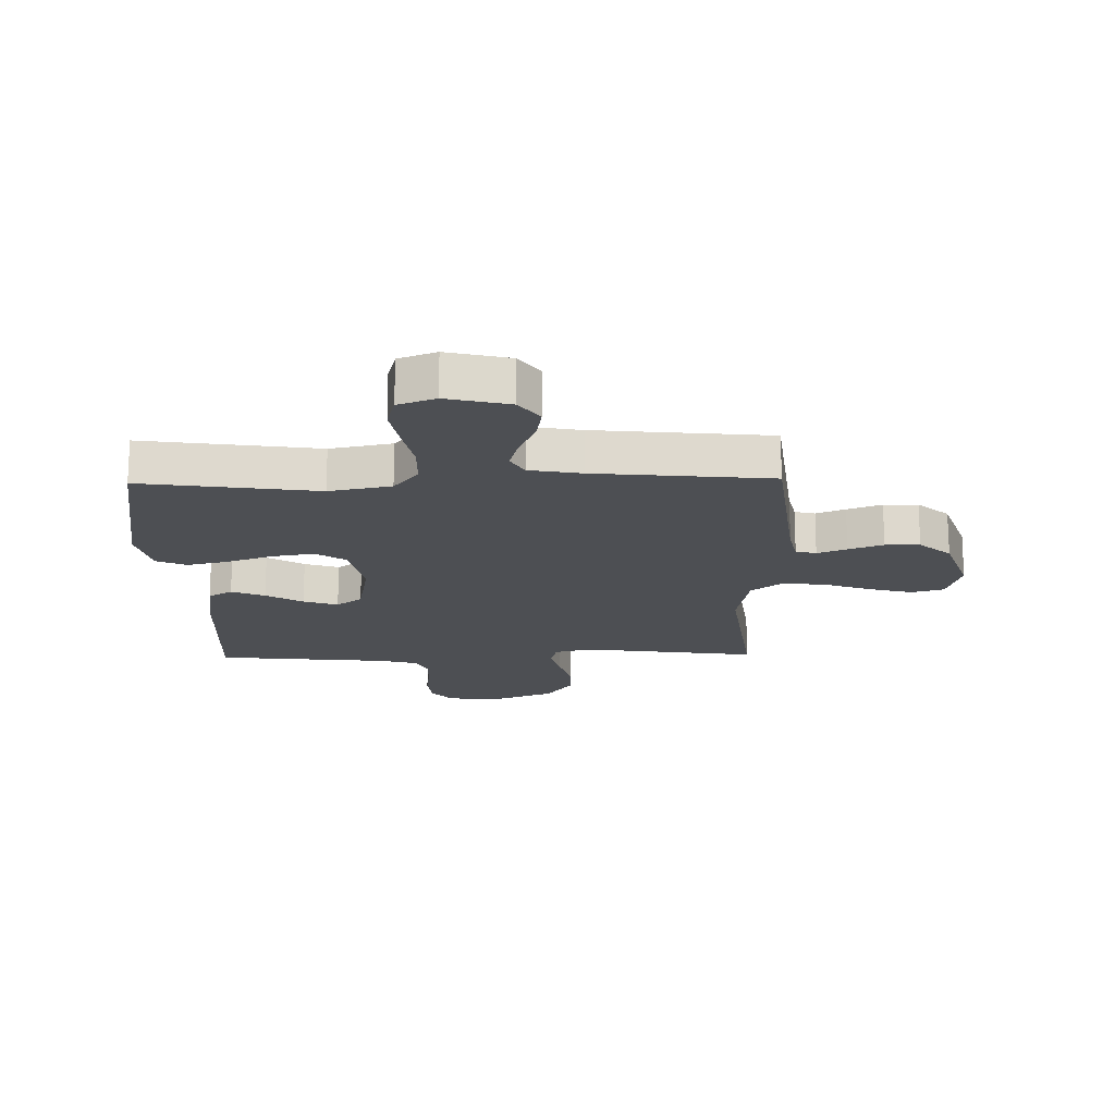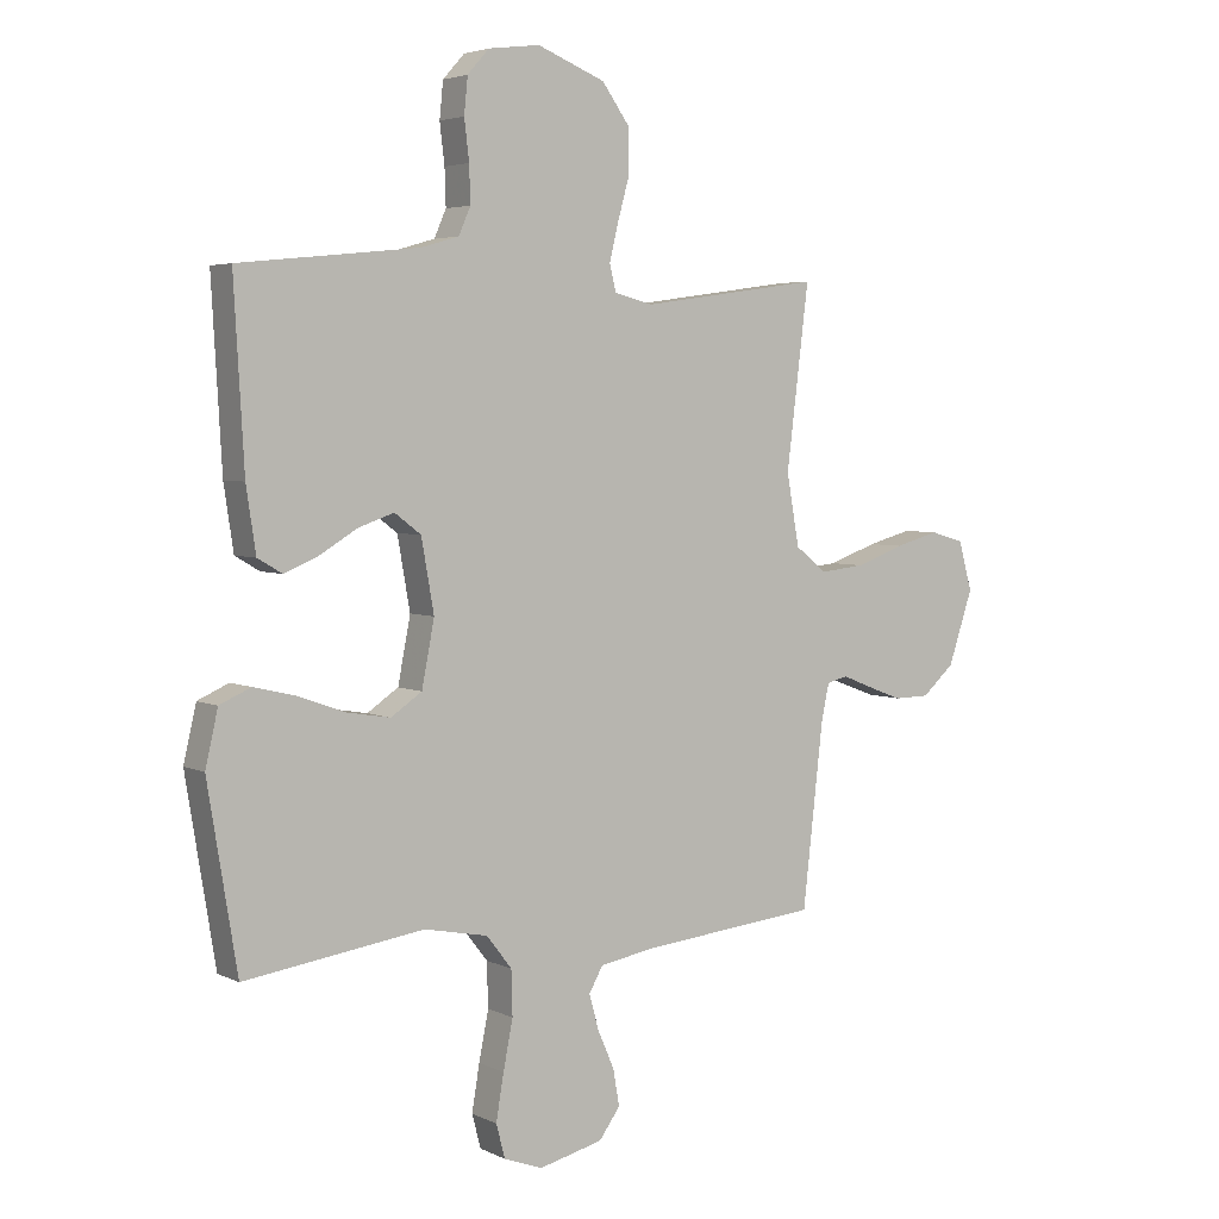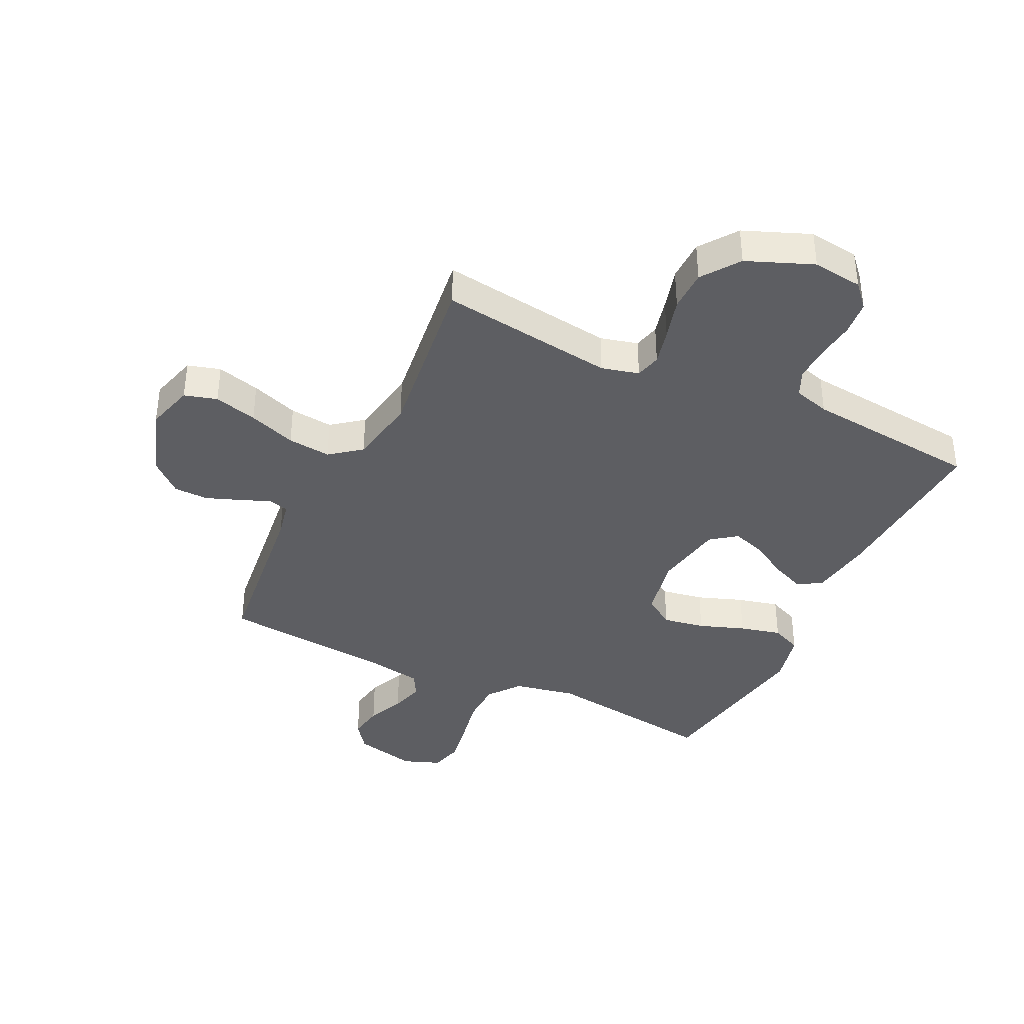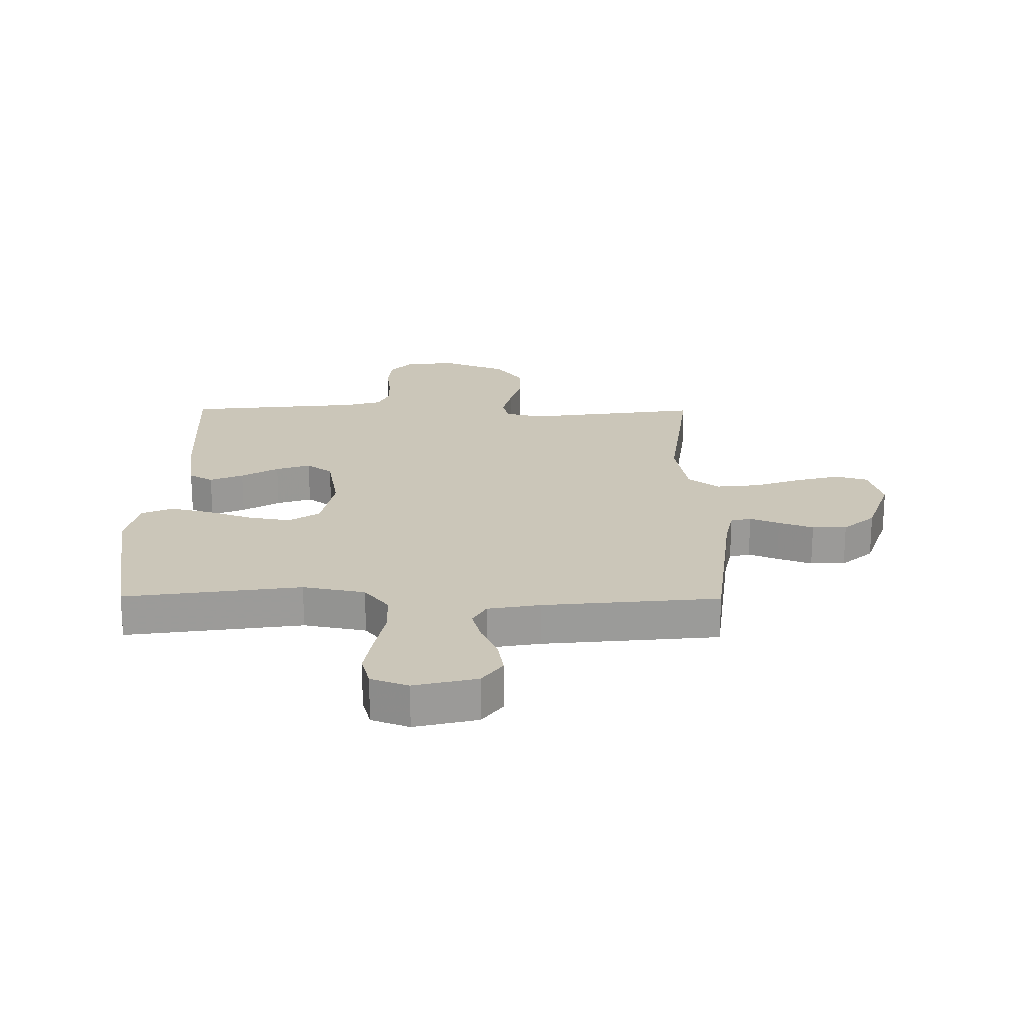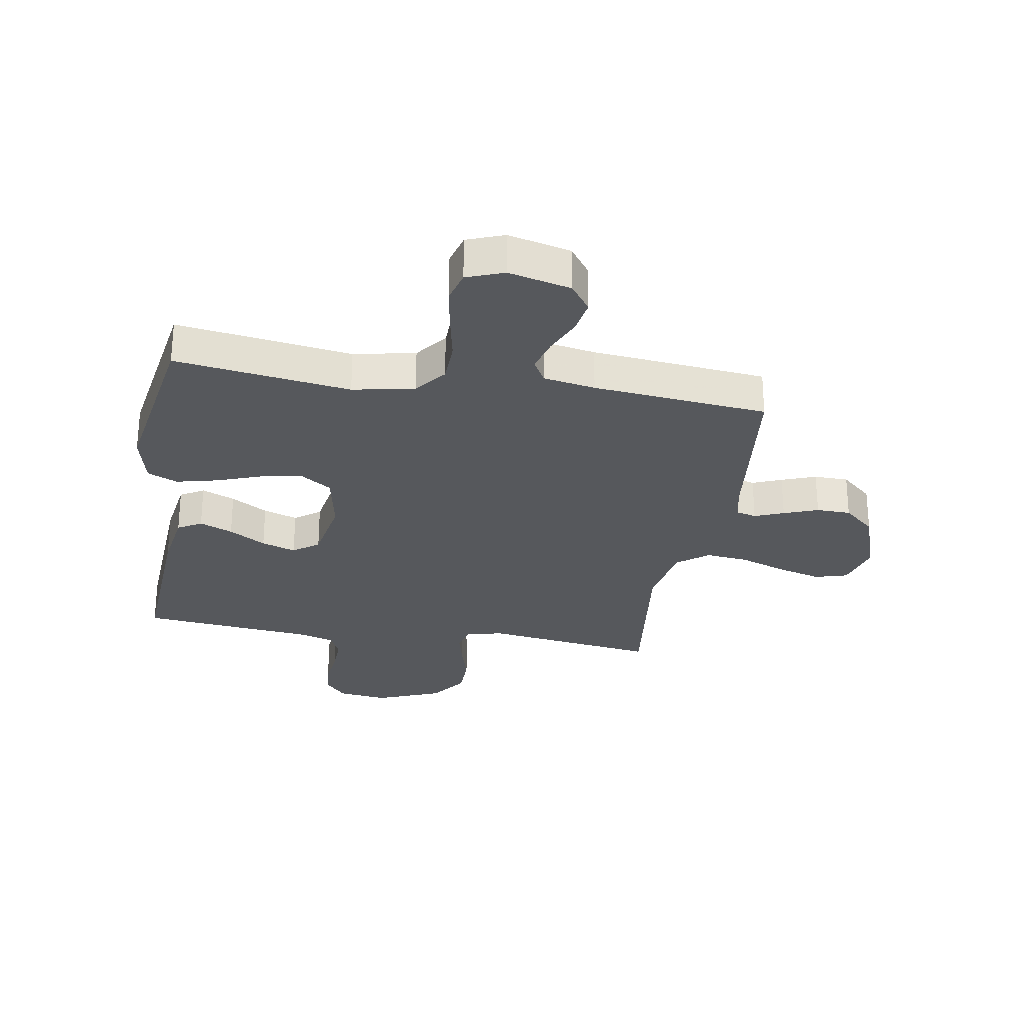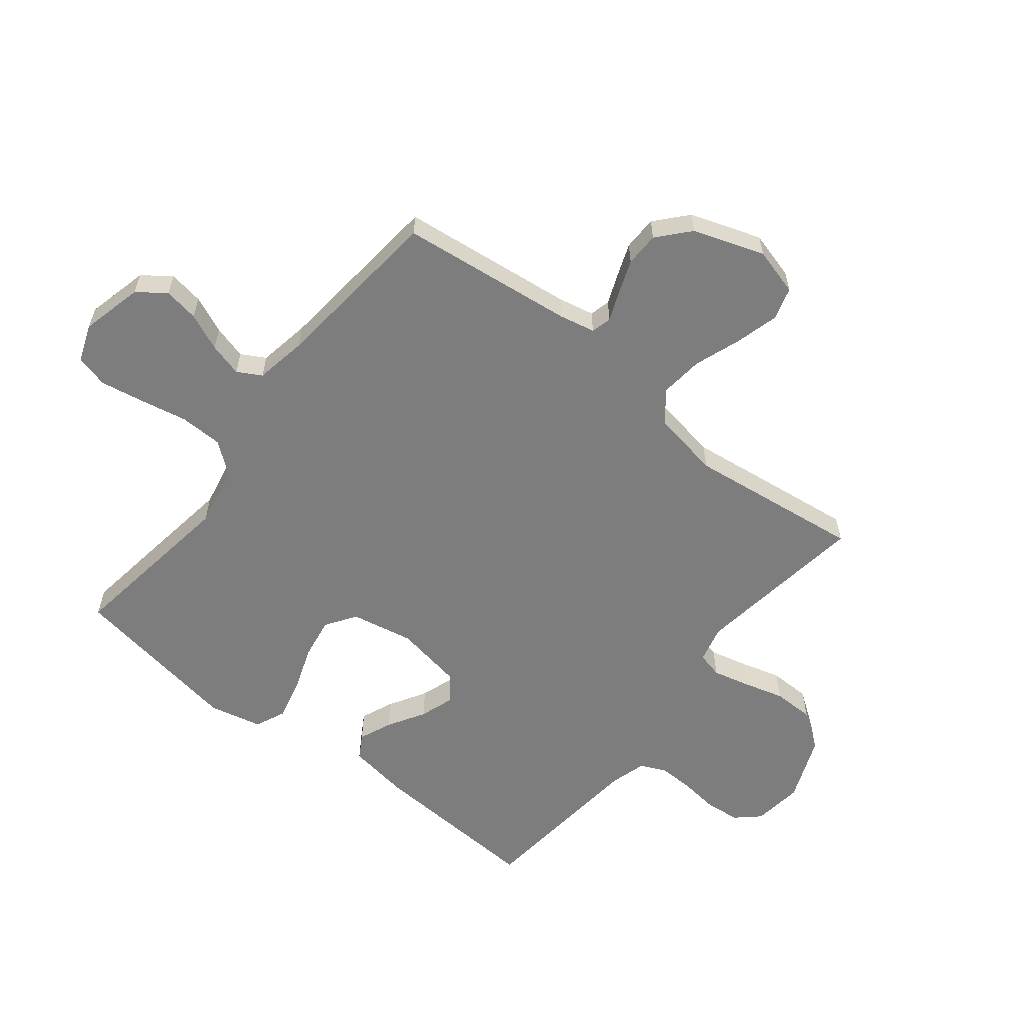
<metadata>
{"format":"obj","ext":"obj","renderer":"f3d","projection":"perspective","resolution":1024,"background":"white","views":[{"elev":-17.8,"azim":-178.8,"up":"+Y"},{"elev":4.2,"azim":146.1,"up":"+Z"},{"elev":-38.4,"azim":-25.6,"up":"+Y"},{"elev":20.8,"azim":-179.5,"up":"+Y"},{"elev":-27.9,"azim":170.5,"up":"+Y"},{"elev":-59.1,"azim":-128.3,"up":"+Y"}]}
</metadata>
<code>
v -0.5 0.07 -0.5
v -0.534 0.07 -0.2
v -0.547 0.07 -0.138
v -0.582 0.07 -0.129
v -0.632 0.07 -0.149
v -0.691 0.07 -0.171
v -0.75 0.07 -0.17
v -0.804 0.07 -0.122
v -0.845 0.07 0
v -0.822 0.07 0.082
v -0.766 0.07 0.098
v -0.692 0.07 0.078
v -0.611 0.07 0.049
v -0.537 0.07 0.041
v -0.484 0.07 0.082
v -0.463 0.07 0.2
v -0.5 0.07 0.5
v -0.2 0.07 0.458
v -0.136 0.07 0.474
v -0.125 0.07 0.518
v -0.14 0.07 0.58
v -0.16 0.07 0.652
v -0.159 0.07 0.723
v -0.113 0.07 0.787
v 0 0.07 0.832
v 0.086 0.07 0.821
v 0.122 0.07 0.781
v 0.128 0.07 0.721
v 0.12 0.07 0.655
v 0.118 0.07 0.594
v 0.138 0.07 0.549
v 0.2 0.07 0.531
v 0.5 0.07 0.5
v 0.483 0.07 0.2
v 0.467 0.07 0.094
v 0.426 0.07 0.07
v 0.369 0.07 0.094
v 0.306 0.07 0.132
v 0.247 0.07 0.152
v 0.203 0.07 0.119
v 0.182 0.07 0
v 0.203 0.07 -0.108
v 0.255 0.07 -0.143
v 0.327 0.07 -0.131
v 0.405 0.07 -0.103
v 0.476 0.07 -0.086
v 0.528 0.07 -0.109
v 0.549 0.07 -0.2
v 0.5 0.07 -0.5
v 0.2 0.07 -0.457
v 0.094 0.07 -0.478
v 0.052 0.07 -0.532
v 0.05 0.07 -0.606
v 0.066 0.07 -0.687
v 0.079 0.07 -0.763
v 0.064 0.07 -0.819
v 0 0.07 -0.843
v -0.107 0.07 -0.817
v -0.142 0.07 -0.769
v -0.132 0.07 -0.709
v -0.104 0.07 -0.645
v -0.088 0.07 -0.587
v -0.111 0.07 -0.546
v -0.2 0.07 -0.53
v -0.5 0 -0.5
v -0.534 0 -0.2
v -0.547 0 -0.138
v -0.582 0 -0.129
v -0.632 0 -0.149
v -0.691 0 -0.171
v -0.75 0 -0.17
v -0.804 0 -0.122
v -0.845 0 0
v -0.822 0 0.082
v -0.766 0 0.098
v -0.692 0 0.078
v -0.611 0 0.049
v -0.537 0 0.041
v -0.484 0 0.082
v -0.463 0 0.2
v -0.5 0 0.5
v -0.2 0 0.458
v -0.136 0 0.474
v -0.125 0 0.518
v -0.14 0 0.58
v -0.16 0 0.652
v -0.159 0 0.723
v -0.113 0 0.787
v 0 0 0.832
v 0.086 0 0.821
v 0.122 0 0.781
v 0.128 0 0.721
v 0.12 0 0.655
v 0.118 0 0.594
v 0.138 0 0.549
v 0.2 0 0.531
v 0.5 0 0.5
v 0.483 0 0.2
v 0.467 0 0.094
v 0.426 0 0.07
v 0.369 0 0.094
v 0.306 0 0.132
v 0.247 0 0.152
v 0.203 0 0.119
v 0.182 0 0
v 0.203 0 -0.108
v 0.255 0 -0.143
v 0.327 0 -0.131
v 0.405 0 -0.103
v 0.476 0 -0.086
v 0.528 0 -0.109
v 0.549 0 -0.2
v 0.5 0 -0.5
v 0.2 0 -0.457
v 0.094 0 -0.478
v 0.052 0 -0.532
v 0.05 0 -0.606
v 0.066 0 -0.687
v 0.079 0 -0.763
v 0.064 0 -0.819
v 0 0 -0.843
v -0.107 0 -0.817
v -0.142 0 -0.769
v -0.132 0 -0.709
v -0.104 0 -0.645
v -0.088 0 -0.587
v -0.111 0 -0.546
v -0.2 0 -0.53
f 59 60 61
f 58 59 61
f 57 58 61
f 56 57 61
f 55 56 61
f 54 55 61
f 53 54 61
f 52 53 61 62
f 51 52 62 63
f 48 49 50
f 47 48 50
f 46 47 50
f 45 46 50
f 44 45 50
f 43 44 50 51
f 51 63 64
f 43 51 64
f 42 43 64
f 36 37 38
f 35 36 38
f 34 35 38
f 33 34 38
f 32 33 38
f 31 32 38 39
f 30 31 39 40
f 27 28 29
f 26 27 29
f 25 26 29
f 24 25 29
f 23 24 29
f 22 23 29
f 21 22 29
f 20 21 29 30
f 30 40 41
f 20 30 41
f 19 20 41
f 16 17 18
f 64 1 2
f 42 64 2
f 41 42 2
f 19 41 2
f 18 19 2
f 16 18 2
f 15 16 2
f 11 12 13
f 10 11 13
f 9 10 13
f 8 9 13
f 7 8 13
f 6 7 13
f 5 6 13
f 4 5 13
f 14 15 2 3
f 3 4 13 14
f 125 124 123
f 125 123 122
f 125 122 121
f 125 121 120
f 125 120 119
f 125 119 118
f 125 118 117
f 126 125 117 116
f 127 126 116 115
f 114 113 112
f 114 112 111
f 114 111 110
f 114 110 109
f 114 109 108
f 115 114 108 107
f 128 127 115
f 128 115 107
f 128 107 106
f 102 101 100
f 102 100 99
f 102 99 98
f 102 98 97
f 102 97 96
f 103 102 96 95
f 104 103 95 94
f 93 92 91
f 93 91 90
f 93 90 89
f 93 89 88
f 93 88 87
f 93 87 86
f 93 86 85
f 94 93 85 84
f 105 104 94
f 105 94 84
f 105 84 83
f 82 81 80
f 66 65 128
f 66 128 106
f 66 106 105
f 66 105 83
f 66 83 82
f 66 82 80
f 66 80 79
f 77 76 75
f 77 75 74
f 77 74 73
f 77 73 72
f 77 72 71
f 77 71 70
f 77 70 69
f 77 69 68
f 67 66 79 78
f 78 77 68 67
f 1 65 66 2
f 2 66 67 3
f 3 67 68 4
f 4 68 69 5
f 5 69 70 6
f 6 70 71 7
f 7 71 72 8
f 8 72 73 9
f 9 73 74 10
f 10 74 75 11
f 11 75 76 12
f 12 76 77 13
f 13 77 78 14
f 14 78 79 15
f 15 79 80 16
f 16 80 81 17
f 17 81 82 18
f 18 82 83 19
f 19 83 84 20
f 20 84 85 21
f 21 85 86 22
f 22 86 87 23
f 23 87 88 24
f 24 88 89 25
f 25 89 90 26
f 26 90 91 27
f 27 91 92 28
f 28 92 93 29
f 29 93 94 30
f 30 94 95 31
f 31 95 96 32
f 32 96 97 33
f 33 97 98 34
f 34 98 99 35
f 35 99 100 36
f 36 100 101 37
f 37 101 102 38
f 38 102 103 39
f 39 103 104 40
f 40 104 105 41
f 41 105 106 42
f 42 106 107 43
f 43 107 108 44
f 44 108 109 45
f 45 109 110 46
f 46 110 111 47
f 47 111 112 48
f 48 112 113 49
f 49 113 114 50
f 50 114 115 51
f 51 115 116 52
f 52 116 117 53
f 53 117 118 54
f 54 118 119 55
f 55 119 120 56
f 56 120 121 57
f 57 121 122 58
f 58 122 123 59
f 59 123 124 60
f 60 124 125 61
f 61 125 126 62
f 62 126 127 63
f 63 127 128 64
f 64 128 65 1

</code>
